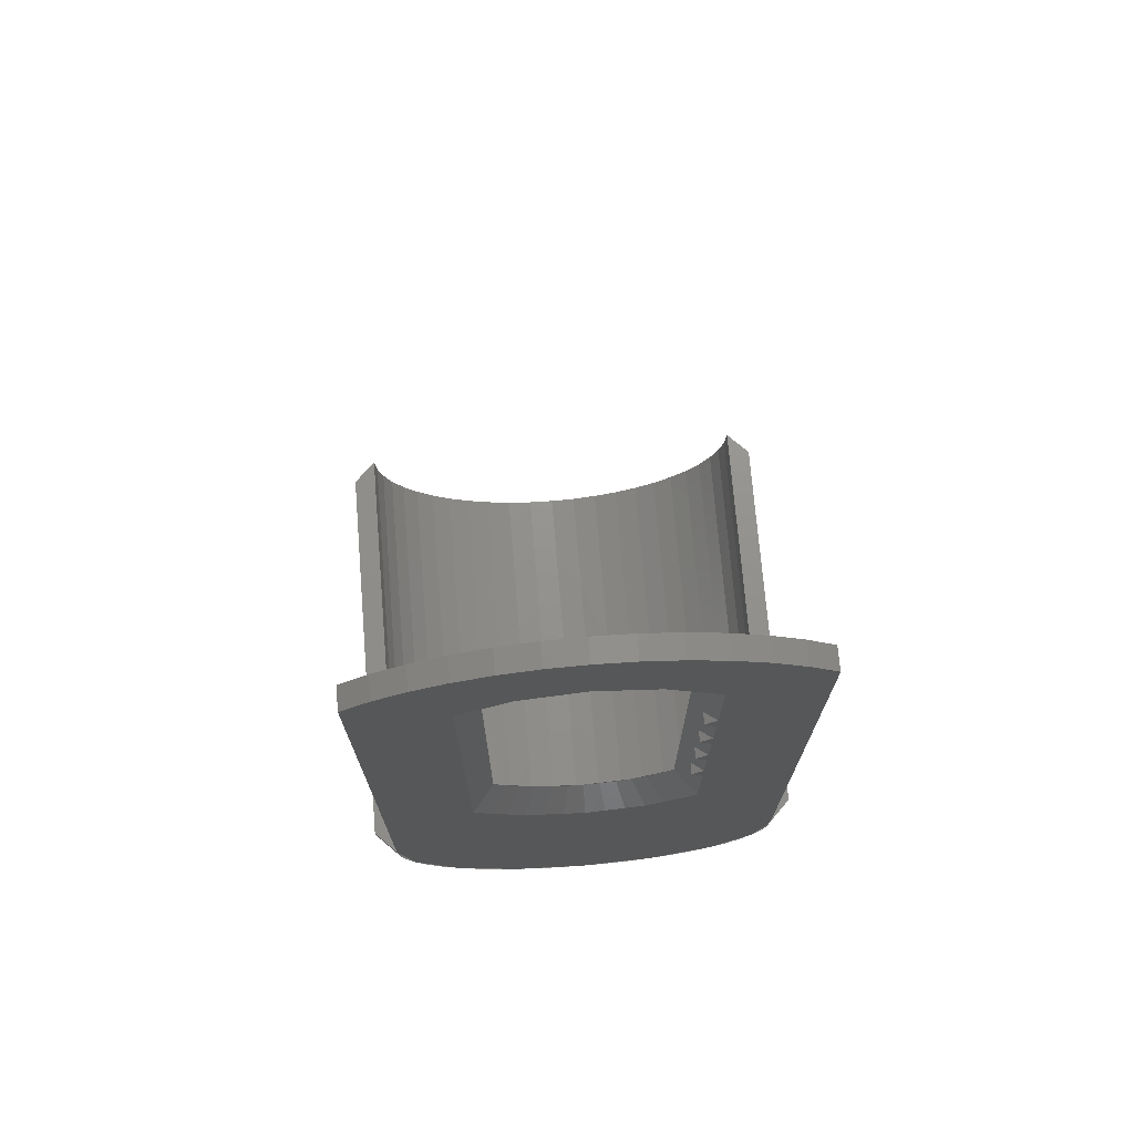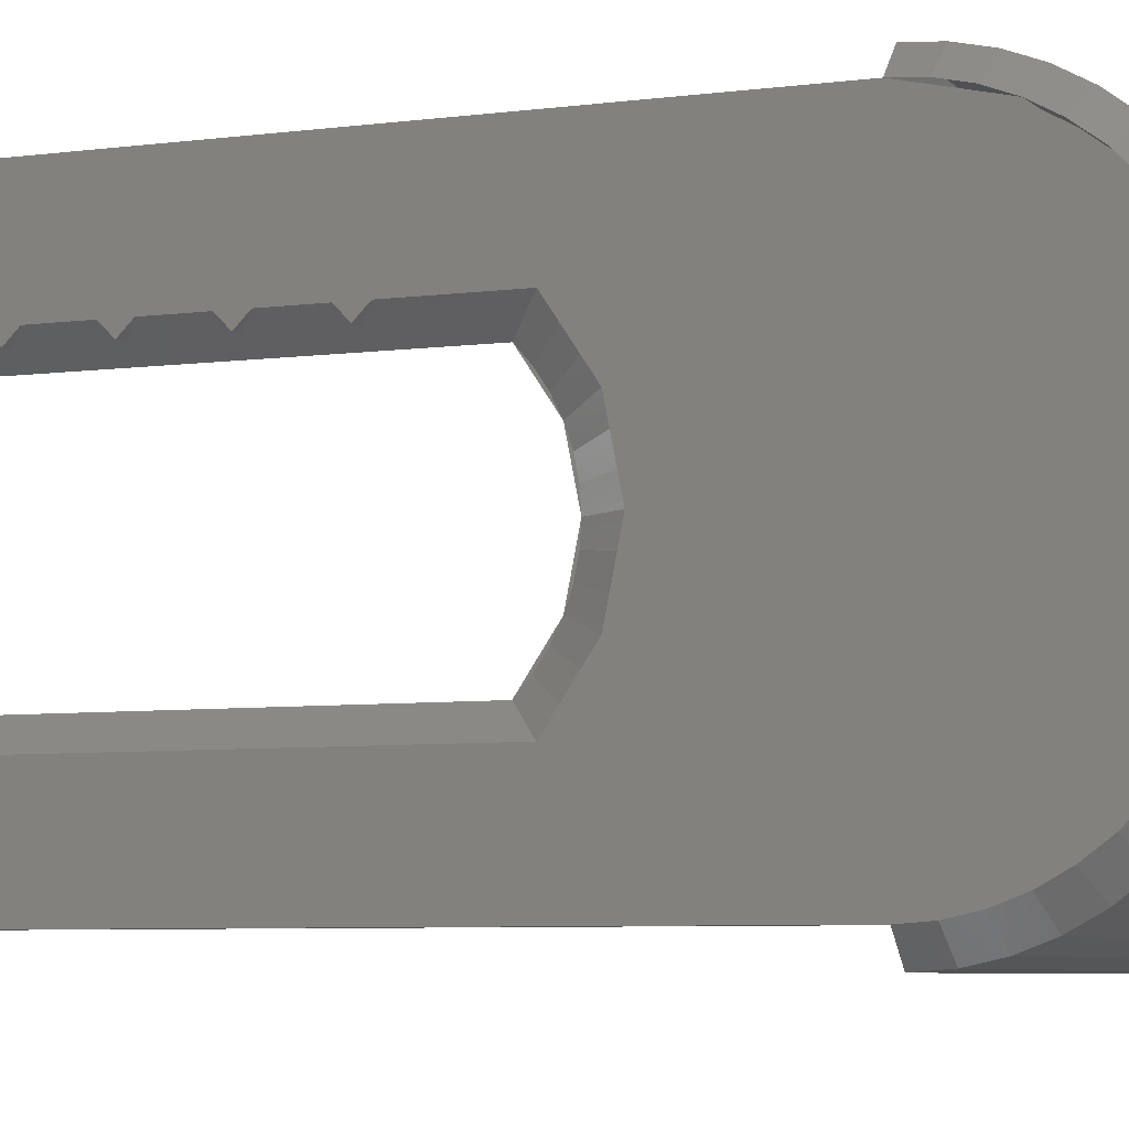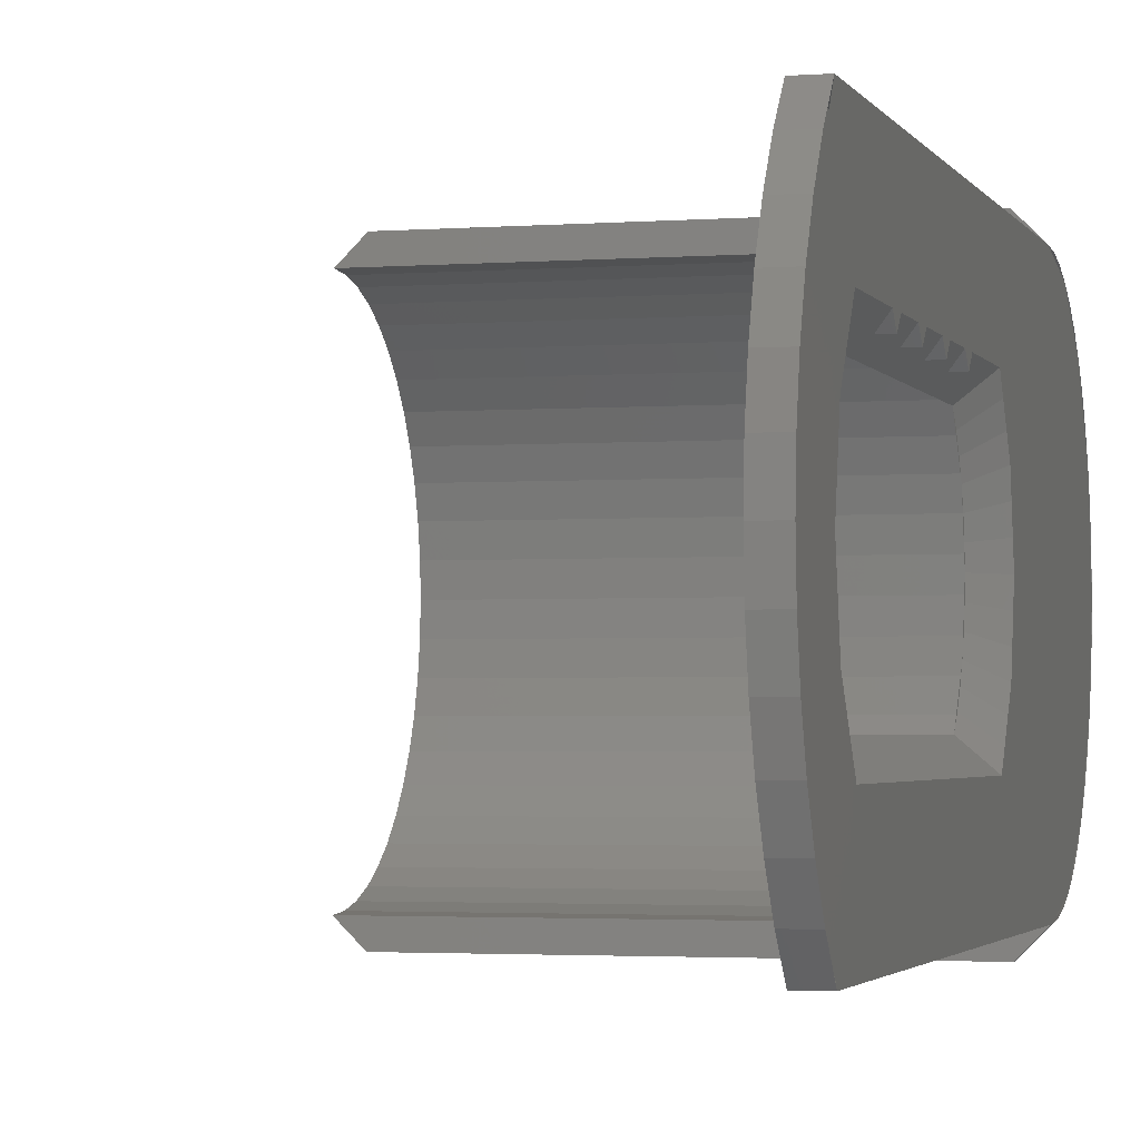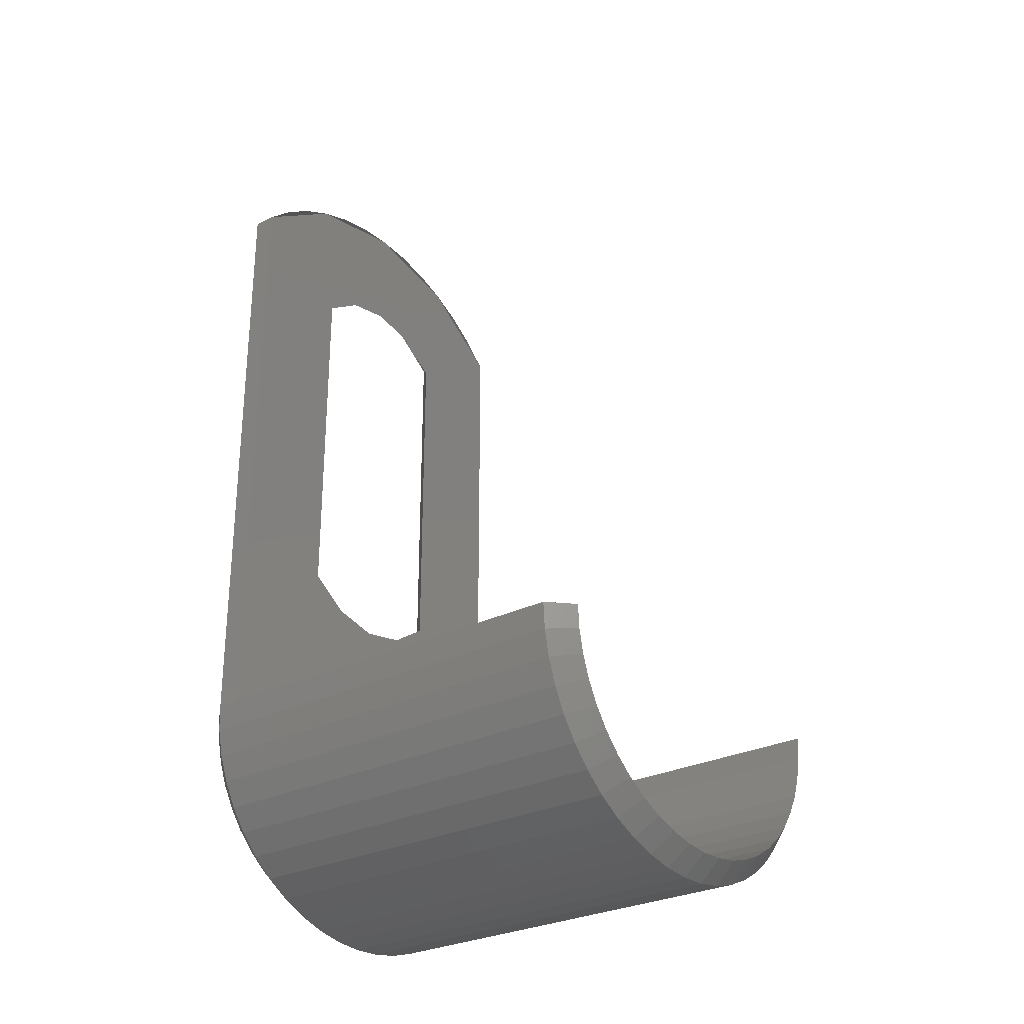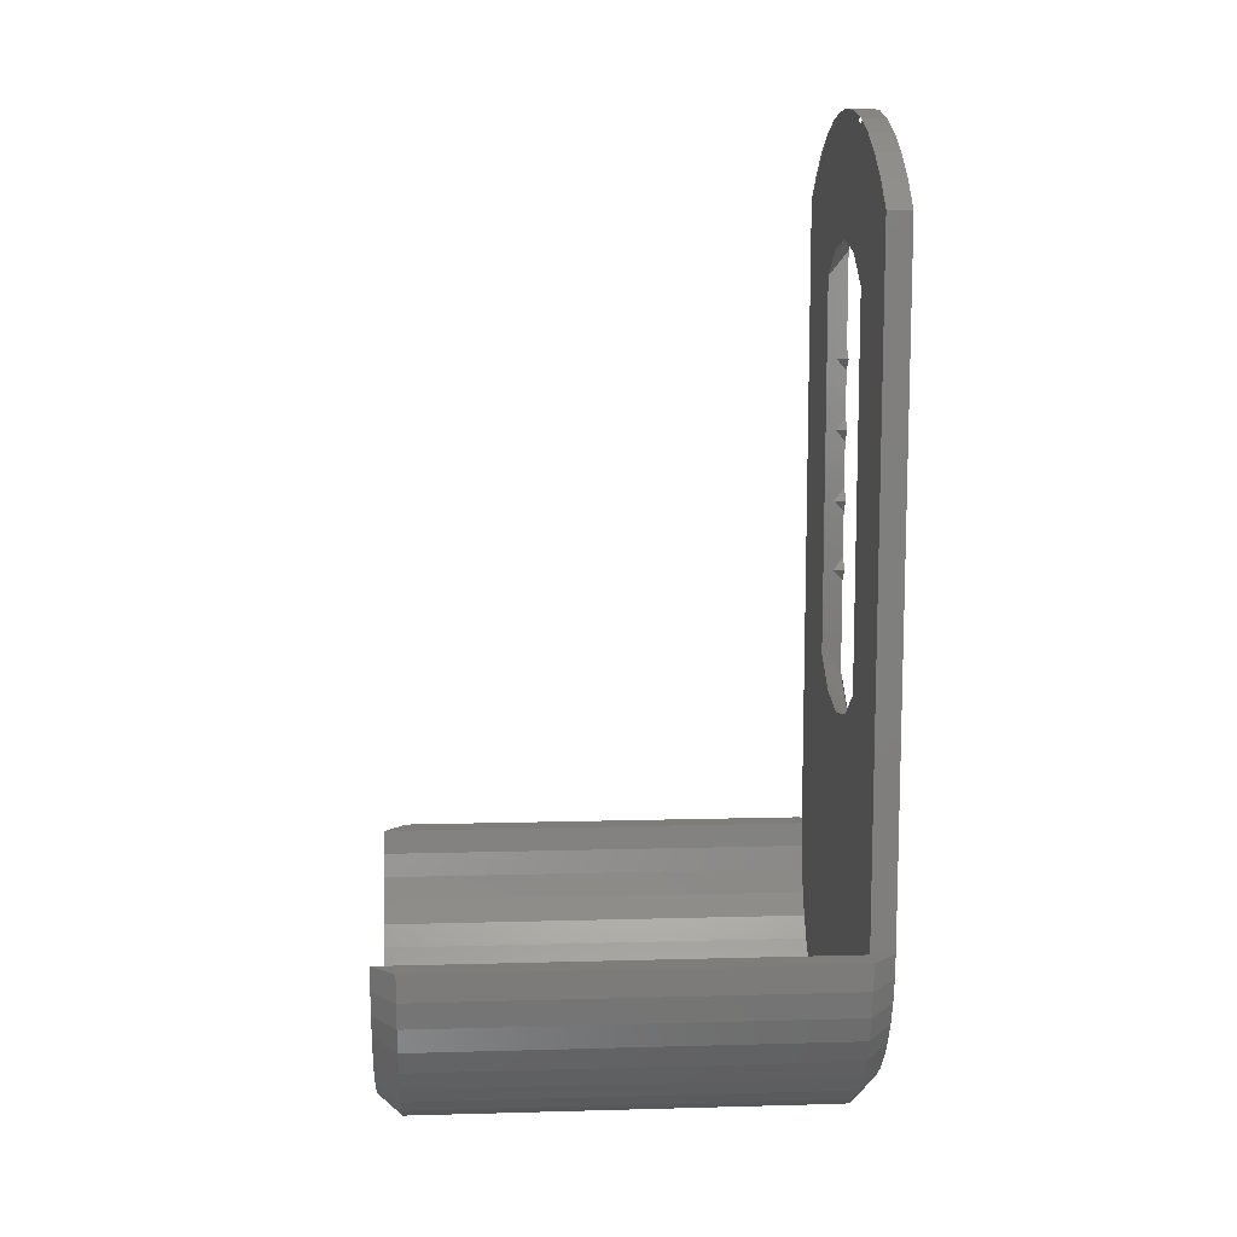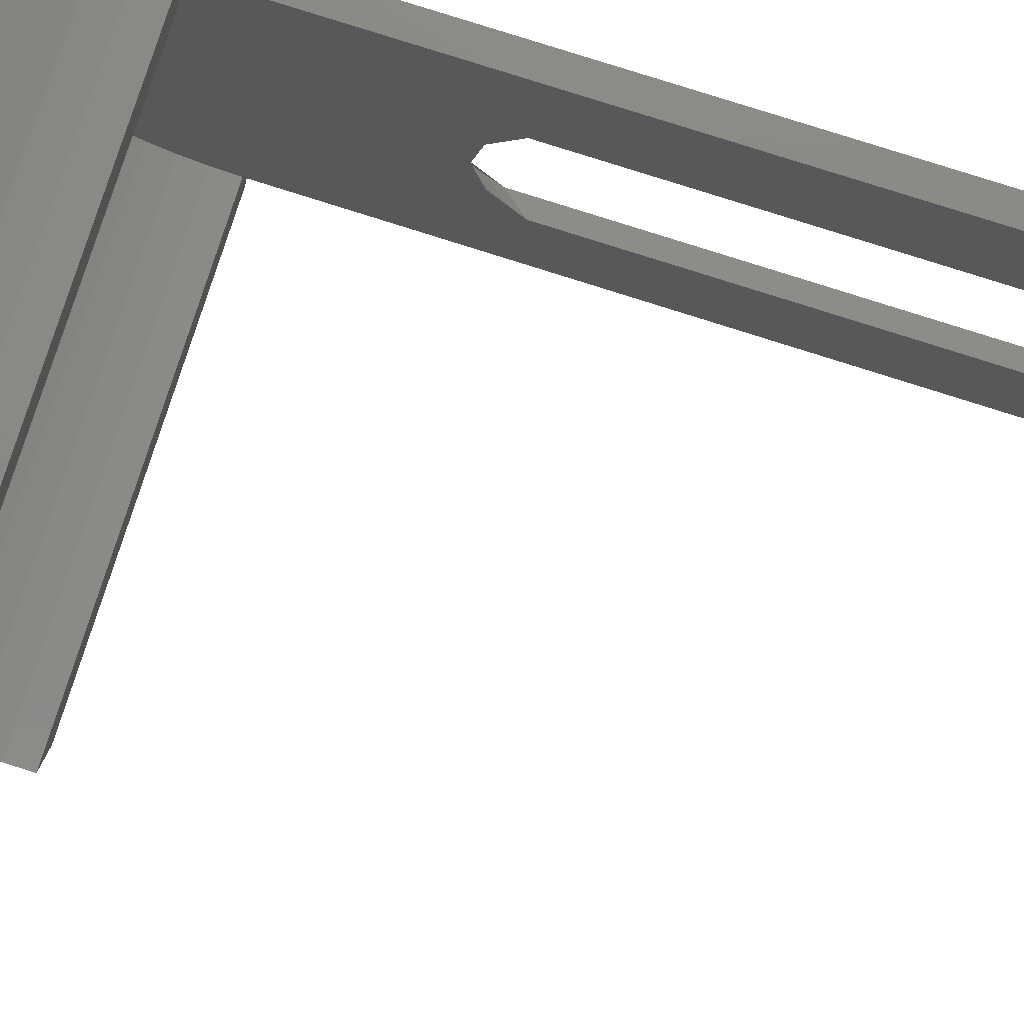
<metadata>
{"format":"stl","ext":"stl","renderer":"f3d","projection":"perspective","resolution":1024,"background":"white","views":[{"elev":72.3,"azim":-94.7,"up":"+Y"},{"elev":-6.1,"azim":-67.8,"up":"+Z"},{"elev":-2.4,"azim":-164.5,"up":"+Z"},{"elev":-28.6,"azim":36.6,"up":"+Y"},{"elev":11.2,"azim":176.1,"up":"+Y"},{"elev":79.1,"azim":107.7,"up":"+Z"}]}
</metadata>
<code>
# stl→obj: 231 verts, 353 faces
v -15.2 -22.4 0
v -15.2 -22.4 7.2
v -15.2 -23.24 7.138
v -15.2 -24.06 6.955
v -15.2 -24.85 6.652
v -15.2 -25.6 6.235
v -15.2 -26.3 5.713
v -15.2 -26.93 5.091
v -15.2 -27.48 4.383
v -15.2 -27.94 3.6
v -15.2 -28.31 2.755
v -15.2 -28.58 1.863
v -15.2 -28.75 0.9396
v -15.2 -28.8 0
v -15.2 -28.75 -0.9396
v -15.2 -28.58 -1.863
v -15.2 -28.31 -2.755
v -15.2 -27.94 -3.6
v -15.2 -27.48 -4.383
v -15.2 -26.93 -5.091
v -15.2 -26.3 -5.713
v -15.2 -25.6 -6.235
v -15.2 -24.85 -6.652
v -15.2 -24.06 -6.955
v -15.2 -23.24 -7.138
v -15.2 -22.4 -7.2
v 0 -22.4 7.2
v 0 -23.24 7.138
v 0 -24.06 6.955
v 0 -24.85 6.652
v 0 -25.6 6.235
v 0 -26.3 5.713
v 0 -26.93 5.091
v 0 -27.48 4.383
v 0 -27.94 3.6
v 0 -28.31 2.755
v 0 -28.58 1.863
v 0 -28.75 0.9396
v 0 -28.8 0
v 0 -28.75 -0.9396
v 0 -28.58 -1.863
v 0 -28.31 -2.755
v 0 -27.94 -3.6
v 0 -27.48 -4.383
v 0 -26.93 -5.091
v 0 -26.3 -5.713
v 0 -25.6 -6.235
v 0 -24.85 -6.652
v 0 -24.06 -6.955
v 0 -23.24 -7.138
v 0 -22.4 -7.2
v -0.8 -23.33 7.931
v -0.8 -22.4 8
v -15.2 -22.4 8
v -15.2 -23.33 7.931
v -0.8 -24.24 7.727
v -15.2 -24.24 7.727
v -0.8 -25.12 7.391
v -15.2 -25.12 7.391
v -0.8 -25.96 6.928
v -15.2 -25.96 6.928
v -0.8 -26.73 6.347
v -15.2 -26.73 6.347
v -0.8 -27.43 5.657
v -15.2 -27.43 5.657
v -0.8 -28.04 4.87
v -15.2 -28.04 4.87
v -0.8 -28.56 4
v -15.2 -28.56 4
v -0.8 -28.97 3.062
v -15.2 -28.97 3.062
v -0.8 -29.27 2.07
v -15.2 -29.27 2.07
v -0.8 -29.45 1.044
v -15.2 -29.45 1.044
v -0.8 -29.51 0
v -15.2 -29.51 0
v -0.8 -29.45 -1.044
v -15.2 -29.45 -1.044
v -0.8 -29.27 -2.07
v -15.2 -29.27 -2.07
v -0.8 -28.97 -3.062
v -15.2 -28.97 -3.062
v -0.8 -28.56 -4
v -15.2 -28.56 -4
v -0.8 -28.04 -4.87
v -15.2 -28.04 -4.87
v -0.8 -27.43 -5.657
v -15.2 -27.43 -5.657
v -0.8 -26.73 -6.347
v -15.2 -26.73 -6.347
v -0.8 -25.96 -6.928
v -15.2 -25.96 -6.928
v -0.8 -25.12 -7.391
v -15.2 -25.12 -7.391
v -0.8 -24.24 -7.727
v -15.2 -24.24 -7.727
v -0.8 -23.33 -7.931
v -15.2 -23.33 -7.931
v -0.8 -22.4 -8
v -15.2 -22.4 -8
v 0 -28.74 -0.9396
v 0 -28.74 0.9396
v -16 -22.4 7.2
v -16 -23.24 7.138
v -16 -24.06 6.955
v -16 -24.85 6.652
v -16 -25.6 6.235
v -16 -26.3 5.713
v -16 -26.93 5.091
v -16 -27.48 4.383
v -16 -27.94 3.6
v -16 -28.31 2.755
v -16 -28.58 1.863
v -16 -28.74 0.9396
v -16 -28.8 0
v -16 -22.4 -7.2
v -16 -23.24 -7.138
v -16 -24.06 -6.955
v -16 -24.85 -6.652
v -16 -25.6 -6.235
v -16 -26.3 -5.713
v -16 -26.93 -5.091
v -16 -27.48 -4.383
v -16 -27.94 -3.6
v -16 -28.31 -2.755
v -16 -28.58 -1.863
v -16 -28.74 -0.9396
v -15.2 -2.4 3.2
v -16 -1.112 3.444
v -15.2 -2.01 2.755
v -16 -1.6 4
v -16 -0.7012 2.828
v -15.2 -1.681 2.263
v -16 -0.3736 2.165
v -15.2 -1.419 1.732
v -16 -0.136 1.464
v -15.2 -1.229 1.171
v -16 0.0088 0.7384
v -15.2 -1.113 0.5907
v -16 0.0568 0
v -15.2 -1.075 0
v -16 0.0088 -0.7384
v -15.2 -1.113 -0.5907
v -16 -0.136 -1.464
v -15.2 -1.229 -1.171
v -16 -0.3736 -2.165
v -15.2 -1.419 -1.732
v -16 -0.7012 -2.828
v -15.2 -1.681 -2.263
v -16 -1.112 -3.444
v -15.2 -2.01 -2.755
v -16 -1.6 -4
v -15.2 -2.4 -3.2
v -15.2 -15.2 -3.2
v -16 -16.49 -3.444
v -15.2 -15.59 -2.755
v -16 -16 -4
v -16 -16.9 -2.828
v -15.2 -15.92 -2.263
v -16 -17.23 -2.165
v -15.2 -16.18 -1.732
v -16 -17.46 -1.464
v -15.2 -16.37 -1.171
v -16 -17.61 -0.7384
v -15.2 -16.49 -0.5907
v -16 -17.66 0
v -15.2 -16.53 0
v -16 -17.61 0.7384
v -15.2 -16.49 0.5907
v -16 -17.46 1.464
v -15.2 -16.37 1.171
v -16 -17.23 2.165
v -15.2 -16.18 1.732
v -16 -16.9 2.828
v -15.2 -15.92 2.263
v -16 -16.49 3.444
v -15.2 -15.59 2.755
v -16 -16 4
v -15.2 -15.2 3.2
v -16 0.8777 6.199
v -16 0 7.2
v -15.2 0 7.2
v -15.2 0.8777 6.199
v -16 1.618 5.091
v -15.2 1.618 5.091
v -16 2.208 3.897
v -15.2 2.208 3.897
v -16 2.635 2.635
v -15.2 2.635 2.635
v -16 2.896 1.329
v -15.2 2.896 1.329
v -16 2.982 0
v -15.2 2.982 0
v -16 2.896 -1.329
v -15.2 2.896 -1.329
v -16 2.635 -2.635
v -15.2 2.635 -2.635
v -16 2.208 -3.897
v -15.2 2.208 -3.897
v -16 1.618 -5.091
v -15.2 1.618 -5.091
v -16 0.8777 -6.199
v -15.2 0.8777 -6.199
v -16 0 -7.2
v -15.2 0 -7.2
v -16 -28.31 -2.756
v -16 -28.31 2.756
v -16 -12.8 4
v -16 -12.4 3.6
v -16 -12 4
v -15.6 -12.4 3.6
v -16 -10.4 4
v -16 -10 3.6
v -16 -9.6 4
v -15.6 -10 3.6
v -16 -8 4
v -16 -7.6 3.6
v -16 -7.2 4
v -15.6 -7.6 3.6
v -16 -5.6 4
v -16 -5.2 3.6
v -16 -4.8 4
v -15.6 -5.2 3.6
v -15.2 -1.42 -1.732
v -15.2 -1.076 0
v -15.2 2.984 0
v -15.2 2.208 -3.896
v -15.2 -16.52 0
v -15.2 2.208 3.896
v -15.2 -1.42 1.732
f 1 2 3
f 1 3 4
f 1 4 5
f 1 5 6
f 1 6 7
f 1 7 8
f 1 8 9
f 1 9 10
f 1 10 11
f 1 11 12
f 1 12 13
f 1 13 14
f 1 14 15
f 1 15 16
f 1 16 17
f 1 17 18
f 1 18 19
f 1 19 20
f 1 20 21
f 1 21 22
f 1 22 23
f 1 23 24
f 1 24 25
f 1 25 26
f 3 2 27
f 27 28 3
f 4 3 28
f 28 29 4
f 5 4 29
f 29 30 5
f 6 5 30
f 30 31 6
f 7 6 31
f 31 32 7
f 8 7 32
f 32 33 8
f 9 8 33
f 33 34 9
f 10 9 34
f 34 35 10
f 11 10 35
f 35 36 11
f 12 11 36
f 36 37 12
f 13 12 37
f 37 38 13
f 14 13 38
f 38 39 14
f 15 14 39
f 39 40 15
f 16 15 40
f 40 41 16
f 17 16 41
f 41 42 17
f 18 17 42
f 42 43 18
f 19 18 43
f 43 44 19
f 20 19 44
f 44 45 20
f 21 20 45
f 45 46 21
f 22 21 46
f 46 47 22
f 23 22 47
f 47 48 23
f 24 23 48
f 48 49 24
f 25 24 49
f 49 50 25
f 26 25 50
f 50 51 26
f 52 53 54
f 54 55 52
f 56 52 55
f 55 57 56
f 58 56 57
f 57 59 58
f 60 58 59
f 59 61 60
f 62 60 61
f 61 63 62
f 64 62 63
f 63 65 64
f 66 64 65
f 65 67 66
f 68 66 67
f 67 69 68
f 70 68 69
f 69 71 70
f 72 70 71
f 71 73 72
f 74 72 73
f 73 75 74
f 76 74 75
f 75 77 76
f 78 76 77
f 77 79 78
f 80 78 79
f 79 81 80
f 82 80 81
f 81 83 82
f 84 82 83
f 83 85 84
f 86 84 85
f 85 87 86
f 88 86 87
f 87 89 88
f 90 88 89
f 89 91 90
f 92 90 91
f 91 93 92
f 94 92 93
f 93 95 94
f 96 94 95
f 95 97 96
f 98 96 97
f 97 99 98
f 100 98 99
f 99 101 100
f 51 50 98
f 98 100 51
f 50 49 96
f 96 98 50
f 49 48 94
f 94 96 49
f 48 47 92
f 92 94 48
f 47 46 90
f 90 92 47
f 46 45 88
f 88 90 46
f 45 44 86
f 86 88 45
f 44 43 84
f 84 86 44
f 43 42 82
f 82 84 43
f 42 41 80
f 80 82 42
f 41 102 78
f 78 80 41
f 102 39 76
f 76 78 102
f 27 52 28
f 52 27 53
f 28 56 29
f 56 28 52
f 29 58 30
f 58 29 56
f 30 60 31
f 60 30 58
f 31 62 32
f 62 31 60
f 32 64 33
f 64 32 62
f 33 66 34
f 66 33 64
f 34 68 35
f 68 34 66
f 35 70 36
f 70 35 68
f 36 72 37
f 72 36 70
f 37 74 103
f 74 37 72
f 103 76 39
f 76 103 74
f 104 105 55
f 55 54 104
f 105 106 57
f 57 55 105
f 106 107 59
f 59 57 106
f 107 108 61
f 61 59 107
f 108 109 63
f 63 61 108
f 109 110 65
f 65 63 109
f 110 111 67
f 67 65 110
f 111 112 69
f 69 67 111
f 112 113 71
f 71 69 112
f 113 114 73
f 73 71 113
f 114 115 75
f 75 73 114
f 115 116 77
f 77 75 115
f 117 99 118
f 99 117 101
f 118 97 119
f 97 118 99
f 119 95 120
f 95 119 97
f 120 93 121
f 93 120 95
f 121 91 122
f 91 121 93
f 122 89 123
f 89 122 91
f 123 87 124
f 87 123 89
f 124 85 125
f 85 124 87
f 125 83 126
f 83 125 85
f 126 81 127
f 81 126 83
f 127 79 128
f 79 127 81
f 128 77 116
f 77 128 79
f 129 130 131
f 130 129 132
f 131 133 134
f 133 131 130
f 134 135 136
f 135 134 133
f 136 137 138
f 137 136 135
f 138 139 140
f 139 138 137
f 140 141 142
f 141 140 139
f 142 143 144
f 143 142 141
f 144 145 146
f 145 144 143
f 146 147 148
f 147 146 145
f 148 149 150
f 149 148 147
f 150 151 152
f 151 150 149
f 152 153 154
f 153 152 151
f 155 156 157
f 156 155 158
f 157 159 160
f 159 157 156
f 160 161 162
f 161 160 159
f 162 163 164
f 163 162 161
f 164 165 166
f 165 164 163
f 166 167 168
f 167 166 165
f 168 169 170
f 169 168 167
f 170 171 172
f 171 170 169
f 172 173 174
f 173 172 171
f 174 175 176
f 175 174 173
f 176 177 178
f 177 176 175
f 178 179 180
f 179 178 177
f 181 182 183
f 183 184 181
f 185 181 184
f 184 186 185
f 187 185 186
f 186 188 187
f 189 187 188
f 188 190 189
f 191 189 190
f 190 192 191
f 193 191 192
f 192 194 193
f 195 193 194
f 194 196 195
f 197 195 196
f 196 198 197
f 199 197 198
f 198 200 199
f 201 199 200
f 200 202 201
f 203 201 202
f 202 204 203
f 205 203 204
f 204 206 205
f 135 187 182
f 182 132 135
f 141 193 187
f 187 135 141
f 147 199 193
f 193 141 147
f 153 205 199
f 199 147 153
f 117 158 120
f 120 158 161
f 161 123 120
f 123 161 207
f 207 161 167
f 167 116 207
f 107 179 104
f 110 173 179
f 179 107 110
f 208 173 110
f 116 167 173
f 173 208 116
f 132 182 104
f 104 179 132
f 205 153 158
f 158 117 205
f 153 154 155
f 155 158 153
f 179 180 129
f 129 132 179
f 209 210 211
f 212 210 209
f 211 210 212
f 213 214 215
f 216 214 213
f 215 214 216
f 217 218 219
f 220 218 217
f 219 218 220
f 221 222 223
f 224 222 221
f 223 222 224
f 104 27 53
f 53 54 104
f 101 100 51
f 51 117 101
f 205 26 117
f 26 205 206
f 183 104 2
f 104 183 182
f 225 226 227
f 227 228 225
f 154 225 228
f 228 206 154
f 155 154 206
f 206 26 155
f 155 26 162
f 229 162 26
f 26 2 229
f 229 2 174
f 174 2 180
f 180 2 183
f 183 129 180
f 129 183 230
f 230 231 129
f 231 230 227
f 227 226 231

</code>
